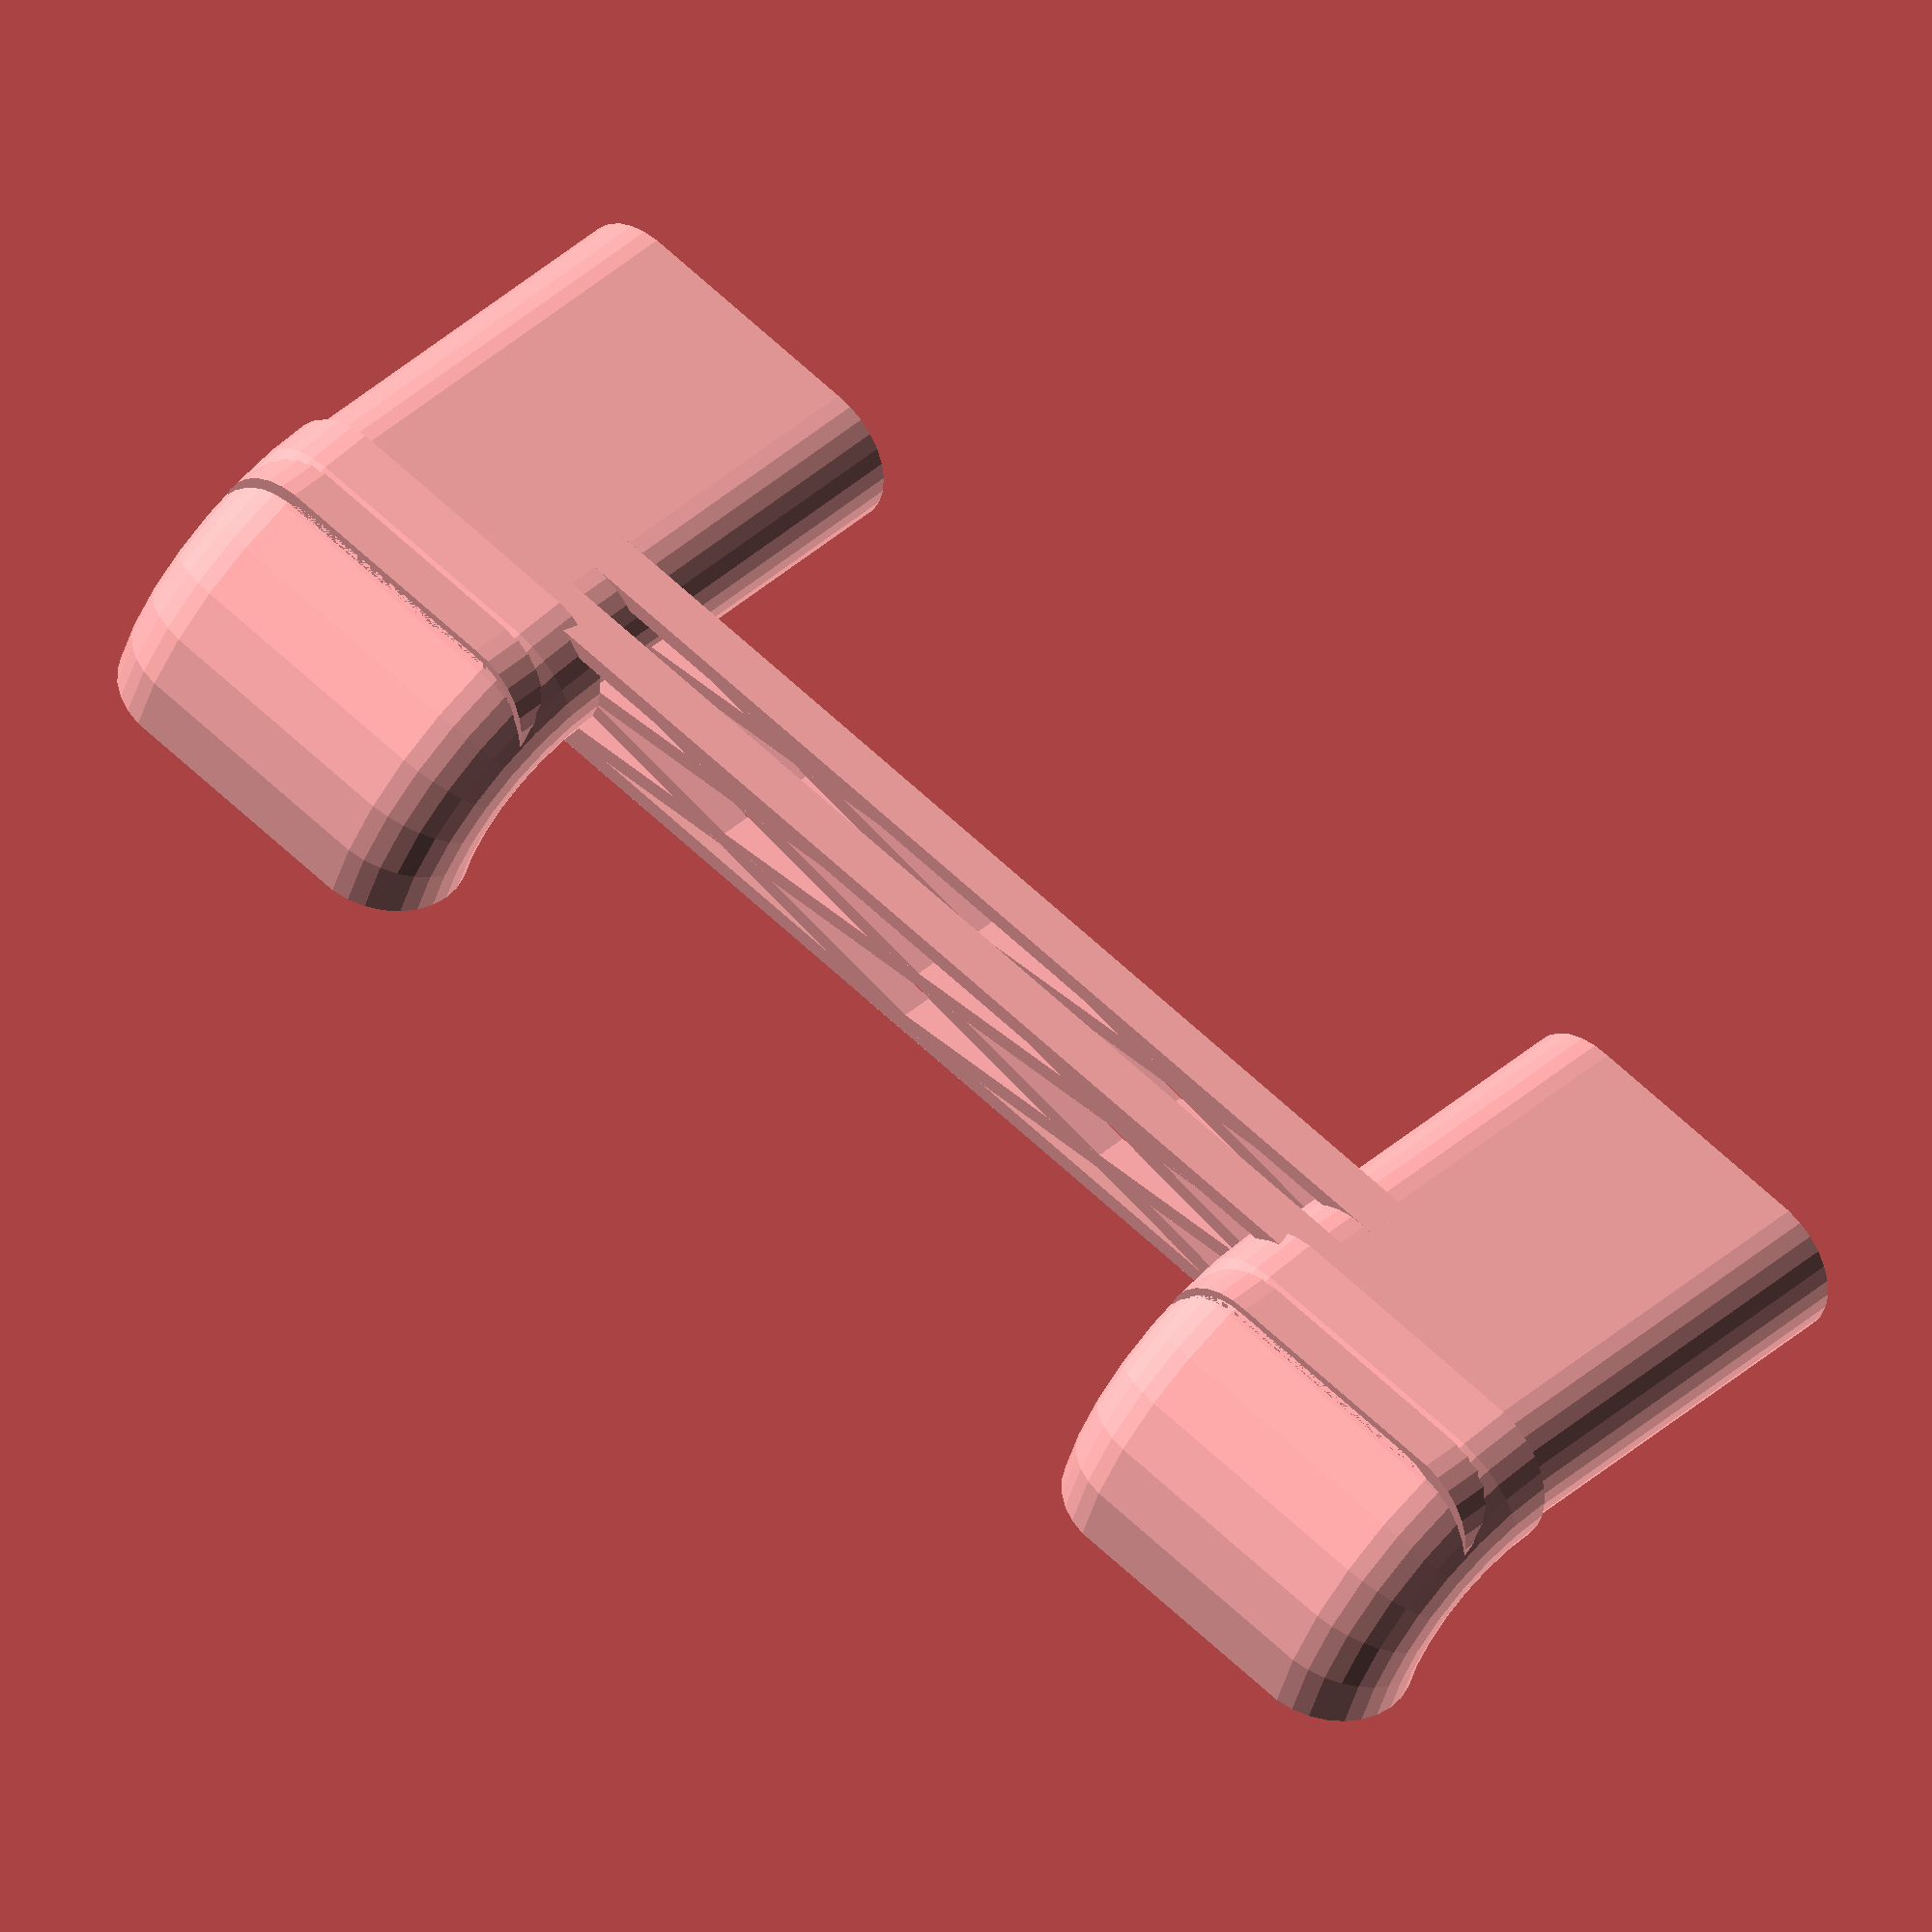
<openscad>
// two quasi-elliptical plugs separated by a long rod, fit for bridging
// the top two central plugs and supporting a CCFL.

r = 9; // radius of 9 on the plug cylinders
outerr = 7.5; // thickness of plug wrap
innerplug = 45;                     // inner plug width
cyldist = innerplug - r * 2;        // width between cylinder foci
outerplug = innerplug + 2 * outerr; // full plug width
distance = 92;                     // distance between extremal outer points
plugheight = 40; // arbitrary, enough to test FIXME

module plug2dsolid(){
  hull(){
    mirror([1, 0, 0]){
      translate([cyldist / 2, 0, 0]){
        circle(r);
      }
    }
    translate([cyldist / 2, 0, 0]){
      circle(r);
    }
  }
}

module plug2d(){
  difference(){
    plug2dsolid();
    offset(-1.5){
      plug2dsolid();
    }
  }  
}

module shearAlongX(p) {
  multmatrix([
    [1, 0, 0, 0],
    [p.y / p.x, 1, 0, 0],
    [p.z / p.x, 0, 1, 0]
  ]) children();
}

module crossbar(){
  // cuboid joiners on top/bottom
  translate([-(distance / 2 + r + outerr), r - 2, -2]){
    cube([distance + (r + outerr) * 2, 2, 6]);
  }
  translate([-(distance / 2 + r + outerr), -r, 0]){
    cube([distance + (r + outerr) * 2, 2, 4]);
  }
  shearAlongX([1, .125, 0]){
    translate([-(distance / 2 + r + outerr), -1, 0]){
      cube([distance + (r + outerr) * 2, 2, 4]);
    }
  }
  shearAlongX([1, -.125, 0]){
    translate([-(distance / 2 + r + outerr), -1, 0]){
      cube([distance + (r + outerr) * 2, 2, 4]);
    }
  }
}

module angle(){
  translate([0, r / 2 + 2, 0]){
    shearAlongX([1, -.125, 0]){
      cube([(distance + r + outerr) / 2, 2, 4]);
    }
  }
}

module invcross(){
  angle();
  mirror([0, 1, 0]){
    angle();
  }
  
  mirror([1, 0, 0]){
    angle();
    mirror([0, 1, 0]){
      angle();
    }
  }
}

module bridge(){
  crossbar();
  invcross();
}

bridge();

translate([0, 0, -10]){
  bridge();
}

// cpu side

jheight = 25;
jradius = 9;
lwidth = 29;

module topplug(){
  hull(){
    circle(jradius + 1);
    translate([lwidth, 0, 0]){
      circle(jradius + 1);
    }
  }
}

module cplug(jh = jheight){
  difference(){
    hull(){
      cylinder(jh, jradius, jradius);
      translate([lwidth, 0, 0]){
        cylinder(jh, jradius, jradius);
      }
    }
    scale([0.9, 0.9, 1]){
      hull(){
        cylinder(jh, jradius, jradius);
        translate([lwidth, 0, 0]){
          cylinder(jh, jradius, jradius);
        }
      }
    }
  }
}


module shearAlongY(p) {
  multmatrix([
    [1, p.x / p.y, 0, 0],
    [0, 1, 0, 0],
    [0, p.z / p.y, 1, 0]
  ]) children();
}

module shearAlongZ(p) {
  multmatrix([
    [1, 0, p.x / p.z, 0],
    [0, 1, p.y / p.z, 0],
    [0, 0, 1, 0]
  ]) children();
}

module horn(){
         
        // first, the curved section emerging from the hole
        // into the motherboard chamber
        difference(){
          union(){
            rotate_extrude(angle=90){
              translate([20, 0, 0]){
                rotate([0, 0, 90]){
                  topplug();
                }
              }
            }
        
						/* need connect it without slanted joiner
          // right horn bottom:
          // hollow vertical straightaway, without back
          difference(){  
            scale([1, 1.7, 1])
              translate([20, -39, -8]){
                rotate([270, 90, 0]){
                  cplug();
                }
              }
              // remove back of vertical straightaway
              translate([5, -67, -39]){
                cube([15, 48, 30]);
              }
          }
						*/
          
					//not big enough for power!
					/*
            // right horn middle: sheared joiner
            shearAlongY([0, -20, -30]){
              translate([20, 0, lwidth]){
                rotate([90, 90, 0]){
                  cplug();
                }
              }  
            }
					*/
					
  
            // hollow horizontal straightaway behind curved section
            scale([5, 1, 1]){
              translate([-10, 20, lwidth]){
                rotate([0, 90, 0]){
                  cplug(jheight / 2);
                }
              }
            }
        
    }

        
          // hollow out top bend  
          union(){
            rotate_extrude(angle=90){
              translate([20, 3, 0]){
                scale([0.9, 0.9, 0.9]){
                  rotate([0, 0, 90]){
                    topplug();
                  }
                }
              }
            }
          }
        
        }
    
    }

translate([-90, -20, -10]){
    rotate([0, 90, 0]){
        horn();
    }
}

// left horn gets cut off higher up
// we'll also want to remove its back to hide the molex
difference(){
  mirror([1, 0, 0]){
      translate([-90, -20, -10]){
          rotate([0, 90, 0]){
              horn();
						/*
						// right horn middle: sheared joiner
            shearAlongY([0, -20, -30]){
              translate([20, 0, lwidth]){
                rotate([90, 90, 0]){
                  cplug();
                }
              }  
            }*/
          }
				}
  }
  union(){
    translate([50, -100, -100]){
      cube([100, 70, 100]);
    }
    translate([75, -30, -30]){
      shearAlongY([1, -1, 0]){
        cube([20, 20, 10]);
      }
    }
  }
}

/*
// now we bring left horn even further to the left, and cap it at the bottom
//scale([1.1, 0, 0])
translate([90.5, -29.5, -30]){
  rotate([90, 0, 0]){
    linear_extrude(1, scale=1.1){
      hull(){
        plug2d();
      }
    }
  }
}
*/
</openscad>
<views>
elev=141.2 azim=164.0 roll=318.3 proj=o view=solid
</views>
